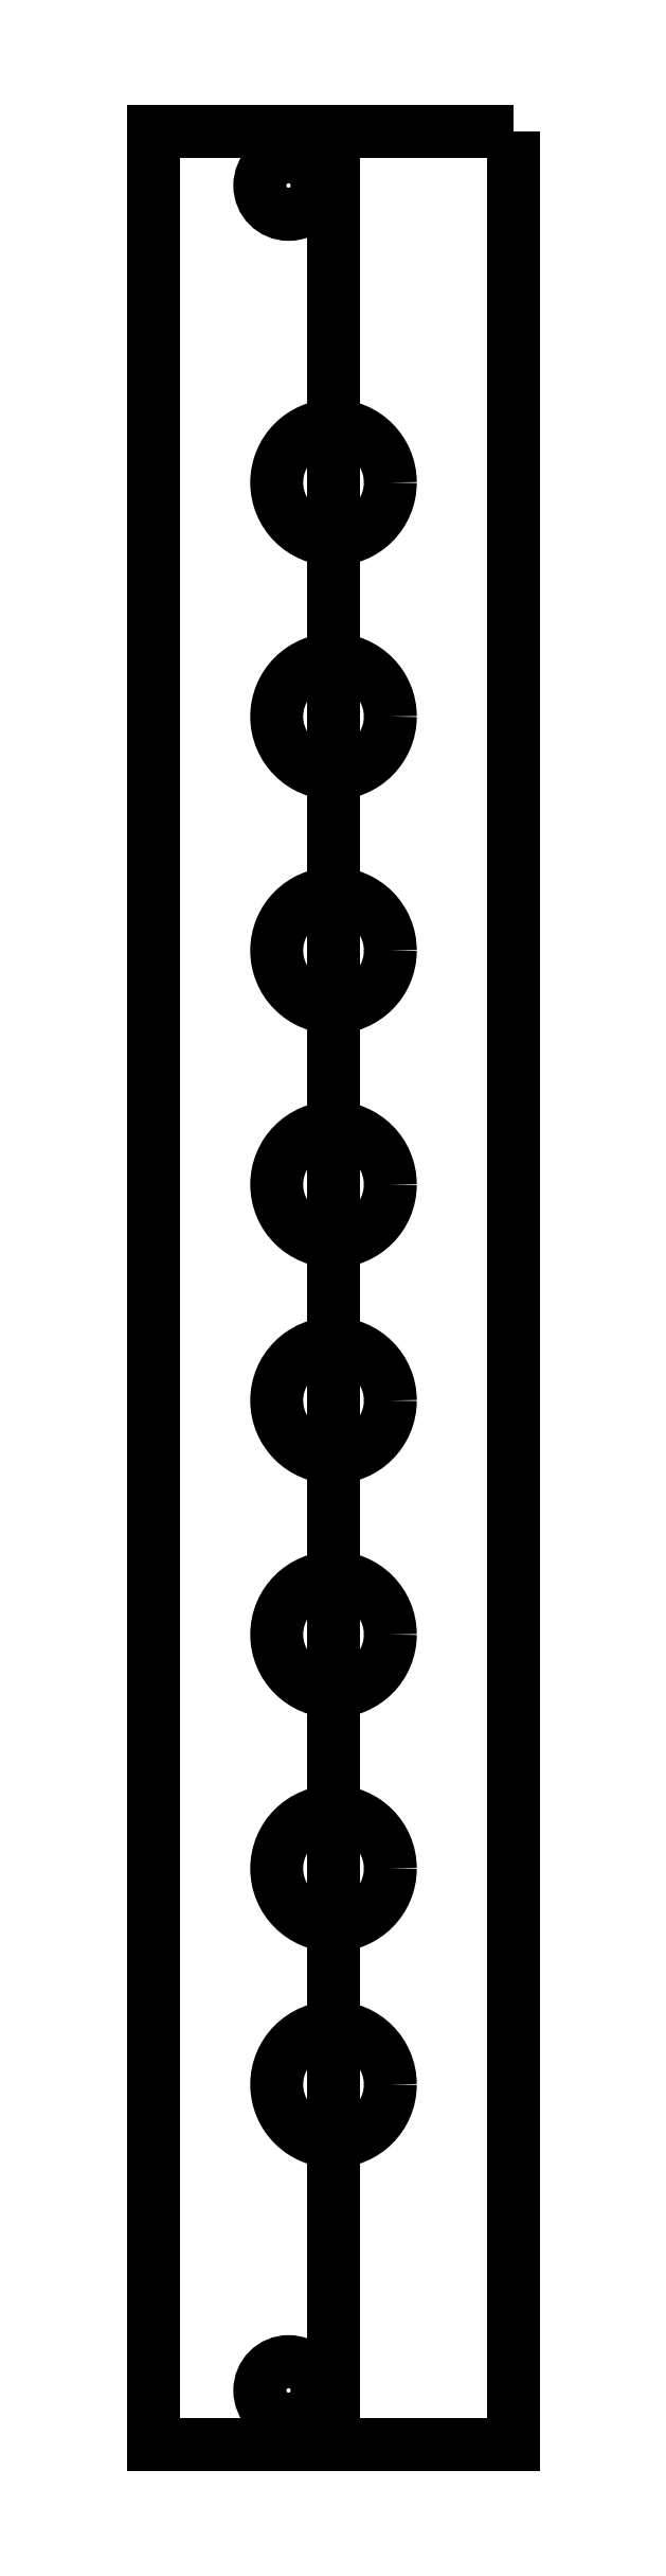
<metadata>
{"format":"dxf","ext":"dxf","renderer":"ezdxf+matplotlib","layout":"modelspace","background":"white","min_lineweight":24,"dpi":150}
</metadata>
<code>
0
SECTION
2
ENTITIES
0
LWPOLYLINE
8
0
90
4
70
1
43
0
10
20
20
-1.959e-17
10
0
20
0
10
0
20
-128.5
10
20
20
-128.5
0
LINE
8
0
10
10
20
-128.5
30
0
11
10
21
0
31
0
0
CIRCLE
8
0
10
10
20
-108.5
30
0
40
3.16
210
0
220
0
230
1
0
CIRCLE
8
0
10
10
20
-96.5
30
0
40
3.16
210
0
220
0
230
1
0
CIRCLE
8
0
10
7.5
20
-125.5
30
0
40
1.6
210
0
220
0
230
1
0
CIRCLE
8
0
10
10
20
-70.5
30
0
40
3.16
210
0
220
0
230
1
0
CIRCLE
8
0
10
10
20
-58.5
30
0
40
3.16
210
0
220
0
230
1
0
CIRCLE
8
0
10
10
20
-83.5
30
0
40
3.16
210
0
220
0
230
1
0
CIRCLE
8
0
10
10
20
-45.5
30
0
40
3.16
210
0
220
0
230
1
0
CIRCLE
8
0
10
7.5
20
-3
30
0
40
1.6
210
0
220
0
230
1
0
CIRCLE
8
0
10
10
20
-32.5
30
0
40
3.16
210
0
220
0
230
1
0
CIRCLE
8
0
10
10
20
-19.5
30
0
40
3.16
210
0
220
0
230
1
0
ENDSEC
0
EOF

</code>
